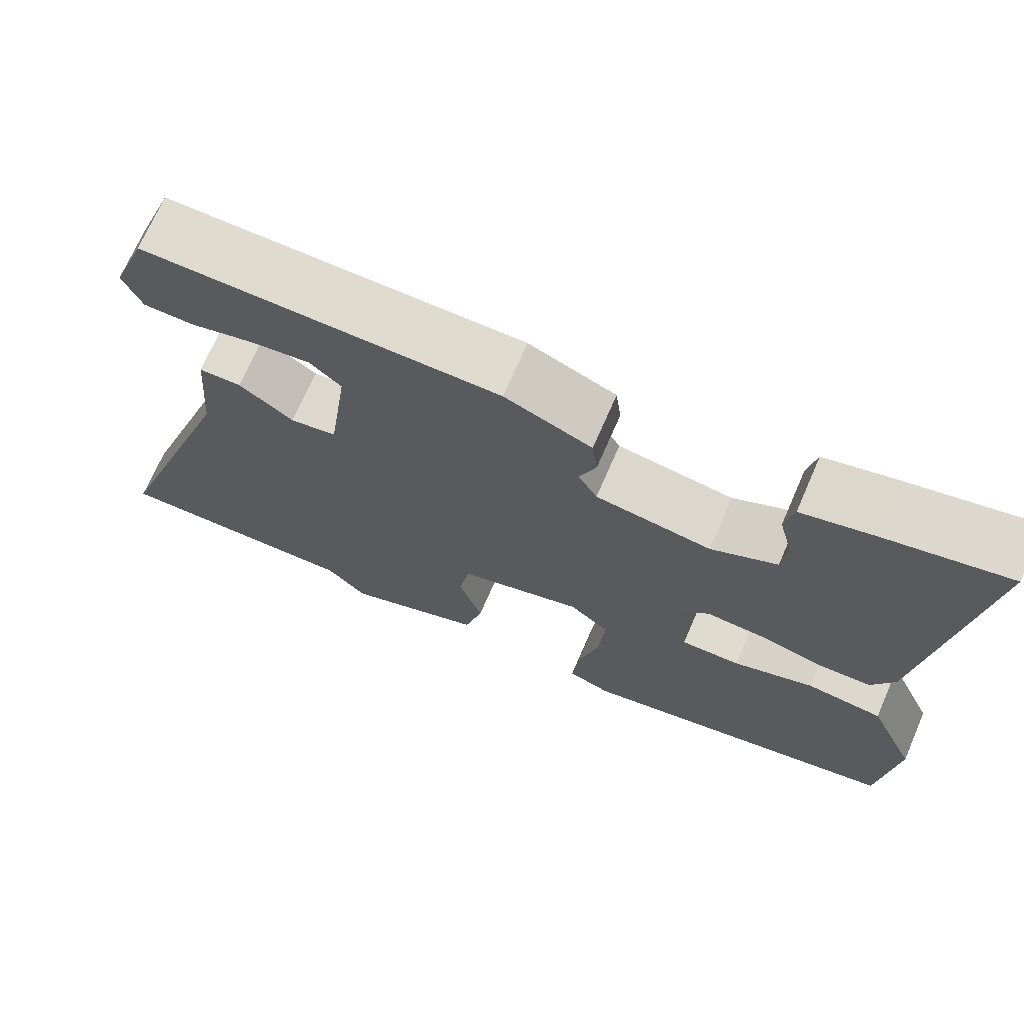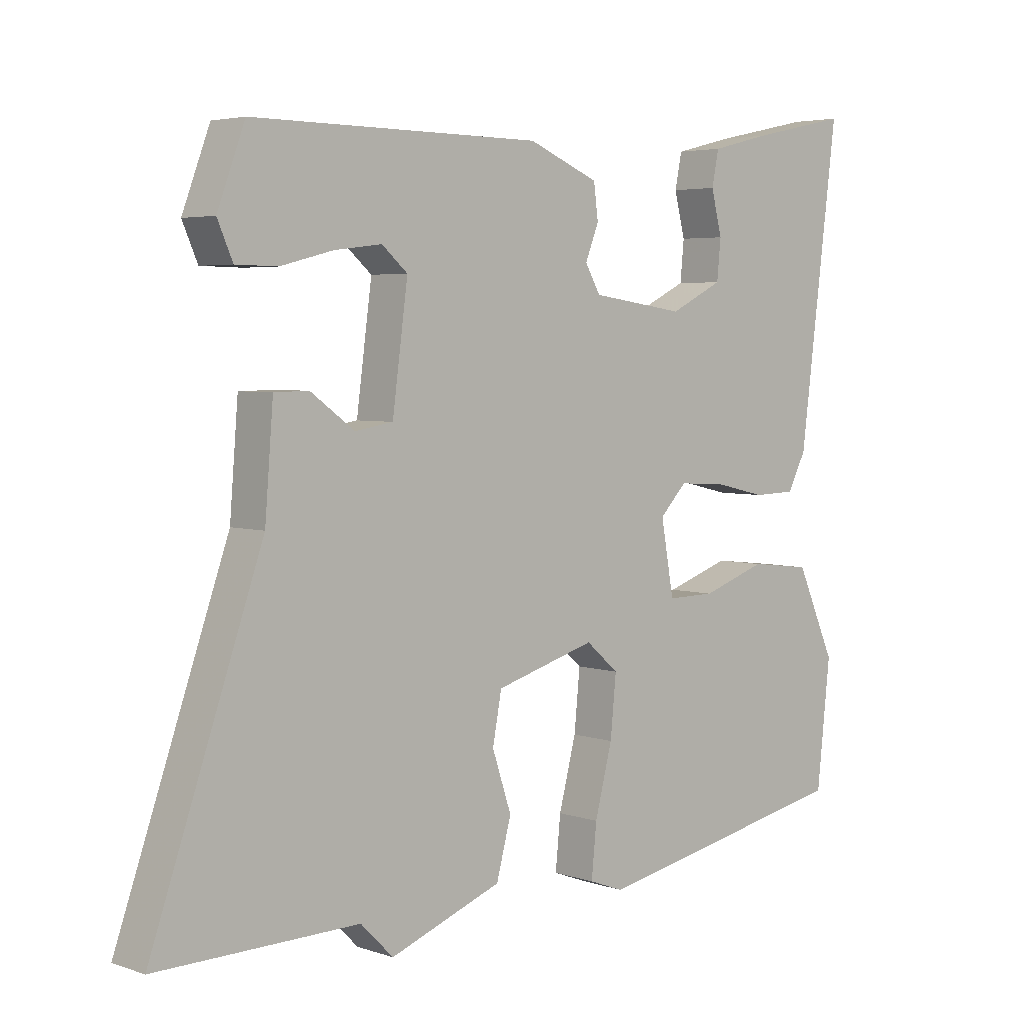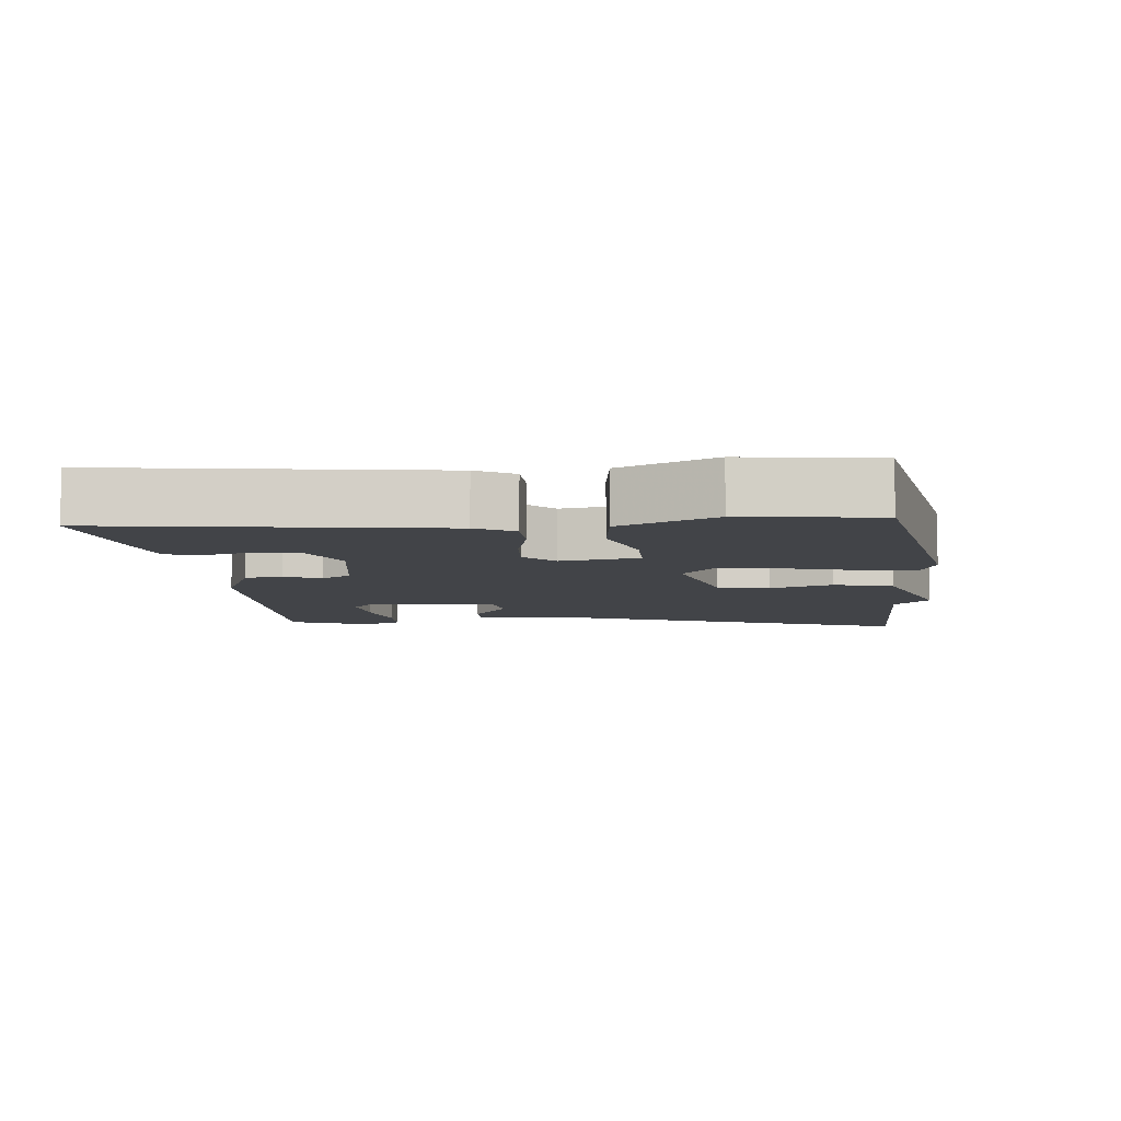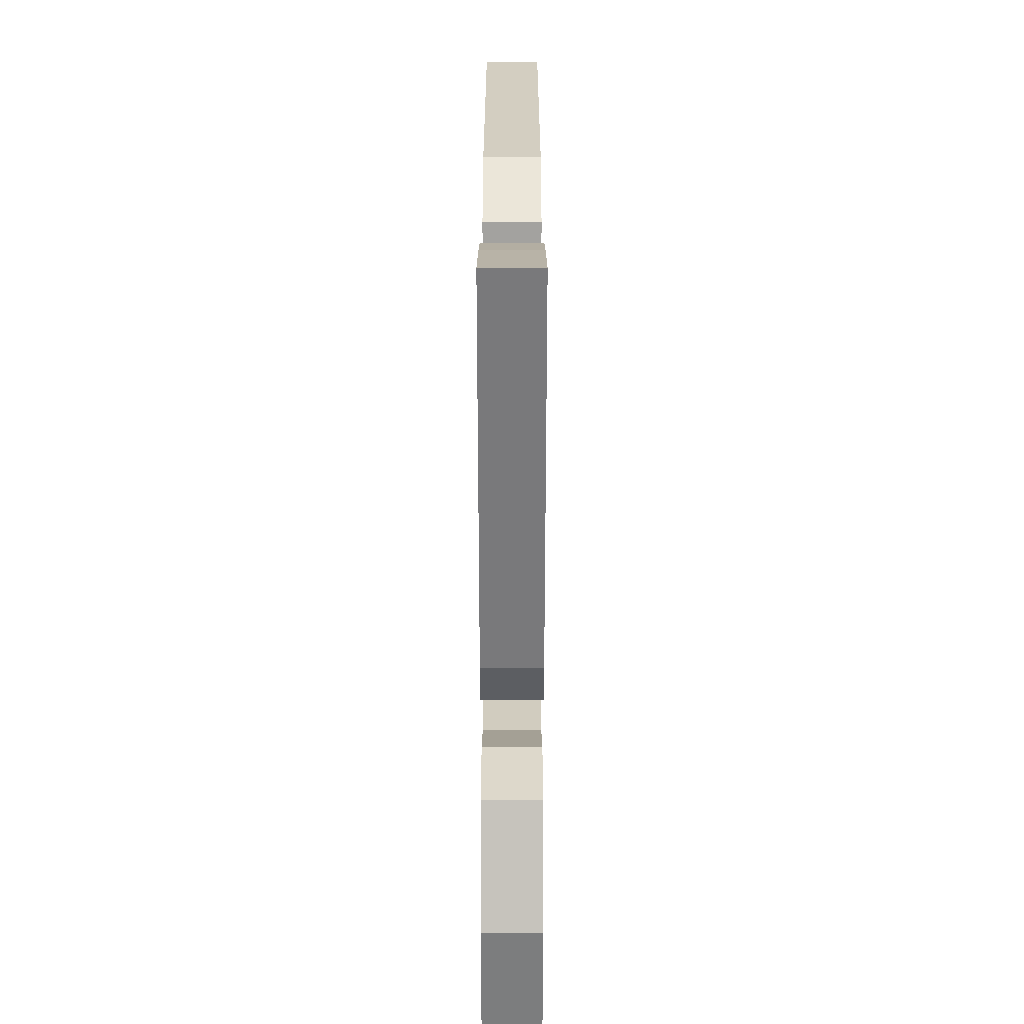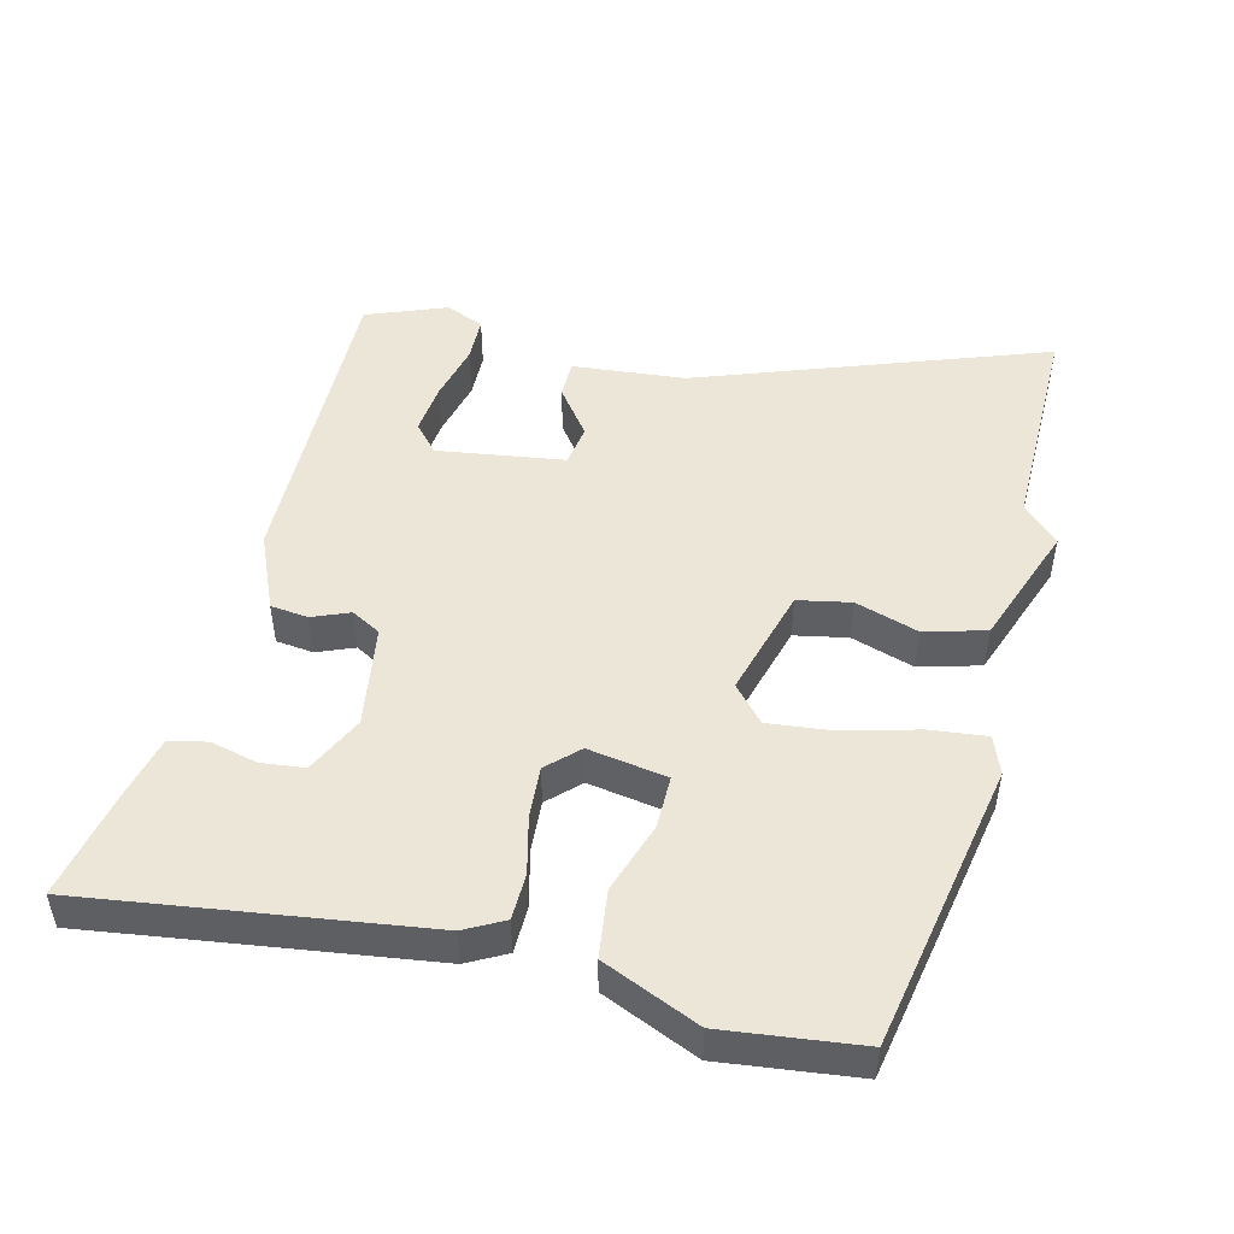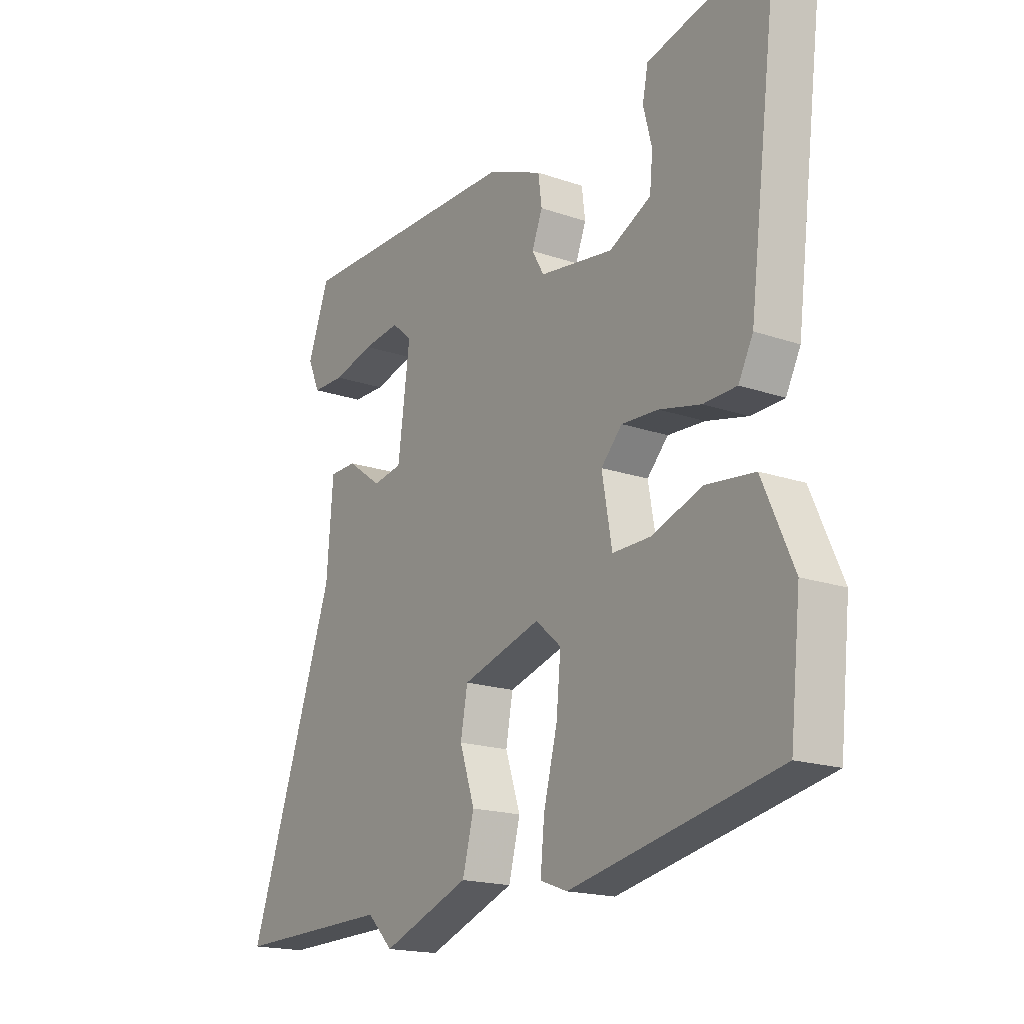
<metadata>
{"format":"obj","ext":"obj","renderer":"f3d","projection":"perspective","resolution":1024,"background":"white","views":[{"elev":70.4,"azim":23.5,"up":"+Z"},{"elev":4.2,"azim":-42.5,"up":"+Z"},{"elev":-7.9,"azim":94.9,"up":"+Y"},{"elev":24.9,"azim":90.0,"up":"+Z"},{"elev":49.0,"azim":103.3,"up":"+Y"},{"elev":-18.1,"azim":56.0,"up":"+Z"}]}
</metadata>
<code>
v -0.507 0.07 0.475
v -0.055 0.07 0.472
v 0.055 0.07 0.426
v 0.062 0.07 0.372
v 0.041 0.07 0.319
v 0.065 0.07 0.277
v 0.211 0.07 0.256
v 0.294 0.07 0.297
v 0.3 0.07 0.359
v 0.283 0.07 0.426
v 0.294 0.07 0.48
v 0.386 0.07 0.503
v 0.54 0.07 0.536
v 0.479 0.07 0.056
v 0.45 0.07 0
v 0.384 0.07 -0.002
v 0.302 0.07 0.017
v 0.229 0.07 0.021
v 0.187 0.07 -0.023
v 0.207 0.07 -0.136
v 0.282 0.07 -0.135
v 0.383 0.07 -0.1
v 0.479 0.07 -0.111
v 0.54 0.07 -0.248
v 0.519 0.07 -0.443
v 0.108 0.07 -0.526
v 0.054 0.07 -0.506
v 0.062 0.07 -0.425
v 0.089 0.07 -0.32
v 0.098 0.07 -0.227
v 0.047 0.07 -0.183
v -0.11 0.07 -0.229
v -0.124 0.07 -0.305
v -0.094 0.07 -0.395
v -0.117 0.07 -0.482
v -0.292 0.07 -0.548
v -0.343 0.07 -0.497
v -0.658 0.07 -0.503
v -0.484 0.07 -0.005
v -0.471 0.07 0.157
v -0.417 0.07 0.158
v -0.348 0.07 0.108
v -0.289 0.07 0.118
v -0.265 0.07 0.299
v -0.305 0.07 0.334
v -0.379 0.07 0.325
v -0.461 0.07 0.304
v -0.526 0.07 0.305
v -0.55 0.07 0.36
v -0.507 0 0.475
v -0.055 0 0.472
v 0.055 0 0.426
v 0.062 0 0.372
v 0.041 0 0.319
v 0.065 0 0.277
v 0.211 0 0.256
v 0.294 0 0.297
v 0.3 0 0.359
v 0.283 0 0.426
v 0.294 0 0.48
v 0.386 0 0.503
v 0.54 0 0.536
v 0.479 0 0.056
v 0.45 0 0
v 0.384 0 -0.002
v 0.302 0 0.017
v 0.229 0 0.021
v 0.187 0 -0.023
v 0.207 0 -0.136
v 0.282 0 -0.135
v 0.383 0 -0.1
v 0.479 0 -0.111
v 0.54 0 -0.248
v 0.519 0 -0.443
v 0.108 0 -0.526
v 0.054 0 -0.506
v 0.062 0 -0.425
v 0.089 0 -0.32
v 0.098 0 -0.227
v 0.047 0 -0.183
v -0.11 0 -0.229
v -0.124 0 -0.305
v -0.094 0 -0.395
v -0.117 0 -0.482
v -0.292 0 -0.548
v -0.343 0 -0.497
v -0.658 0 -0.503
v -0.484 0 -0.005
v -0.471 0 0.157
v -0.417 0 0.158
v -0.348 0 0.108
v -0.289 0 0.118
v -0.265 0 0.299
v -0.305 0 0.334
v -0.379 0 0.325
v -0.461 0 0.304
v -0.526 0 0.305
v -0.55 0 0.36
f 46 47 48 49
f 45 46 49 1
f 39 40 41 42
f 37 38 39 42
f 37 42 43
f 36 37 43 44
f 33 34 35 36
f 32 33 36 44
f 26 27 28 29
f 26 29 30
f 25 26 30
f 24 25 30 31
f 21 22 23 24
f 20 21 24 31
f 14 15 16 17
f 14 17 18
f 13 14 18
f 12 13 18 19
f 9 10 11 12
f 8 9 12
f 2 3 4 5
f 45 1 2 5
f 44 45 5 6
f 19 20 31 32
f 8 12 19
f 7 8 19 32
f 6 7 32 44
f 98 97 96 95
f 50 98 95 94
f 91 90 89 88
f 91 88 87 86
f 92 91 86
f 93 92 86 85
f 85 84 83 82
f 93 85 82 81
f 78 77 76 75
f 79 78 75
f 79 75 74
f 80 79 74 73
f 73 72 71 70
f 80 73 70 69
f 66 65 64 63
f 67 66 63
f 67 63 62
f 68 67 62 61
f 61 60 59 58
f 61 58 57
f 54 53 52 51
f 54 51 50 94
f 55 54 94 93
f 81 80 69 68
f 68 61 57
f 81 68 57 56
f 93 81 56 55
f 1 50 51 2
f 2 51 52 3
f 3 52 53 4
f 4 53 54 5
f 5 54 55 6
f 6 55 56 7
f 7 56 57 8
f 8 57 58 9
f 9 58 59 10
f 10 59 60 11
f 11 60 61 12
f 12 61 62 13
f 13 62 63 14
f 14 63 64 15
f 15 64 65 16
f 16 65 66 17
f 17 66 67 18
f 18 67 68 19
f 19 68 69 20
f 20 69 70 21
f 21 70 71 22
f 22 71 72 23
f 23 72 73 24
f 24 73 74 25
f 25 74 75 26
f 26 75 76 27
f 27 76 77 28
f 28 77 78 29
f 29 78 79 30
f 30 79 80 31
f 31 80 81 32
f 32 81 82 33
f 33 82 83 34
f 34 83 84 35
f 35 84 85 36
f 36 85 86 37
f 37 86 87 38
f 38 87 88 39
f 39 88 89 40
f 40 89 90 41
f 41 90 91 42
f 42 91 92 43
f 43 92 93 44
f 44 93 94 45
f 45 94 95 46
f 46 95 96 47
f 47 96 97 48
f 48 97 98 49
f 49 98 50 1

</code>
